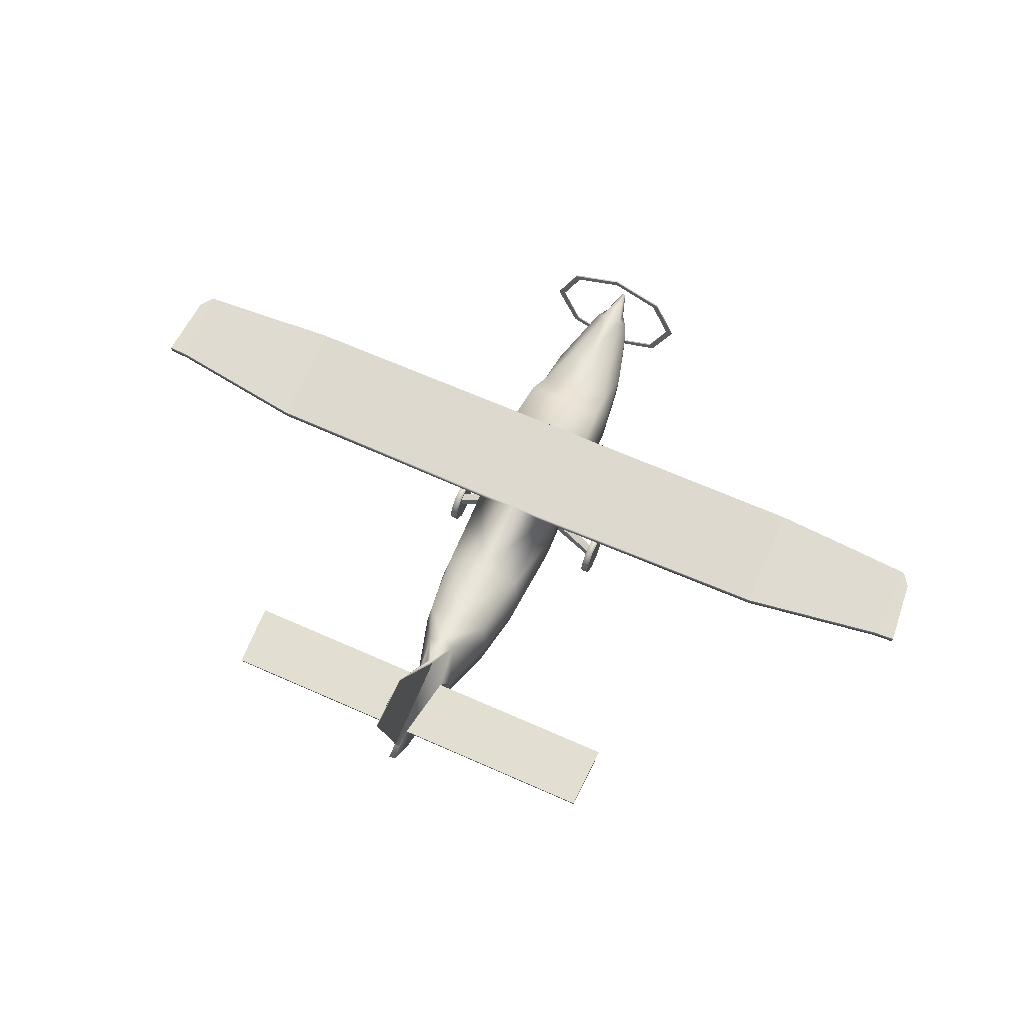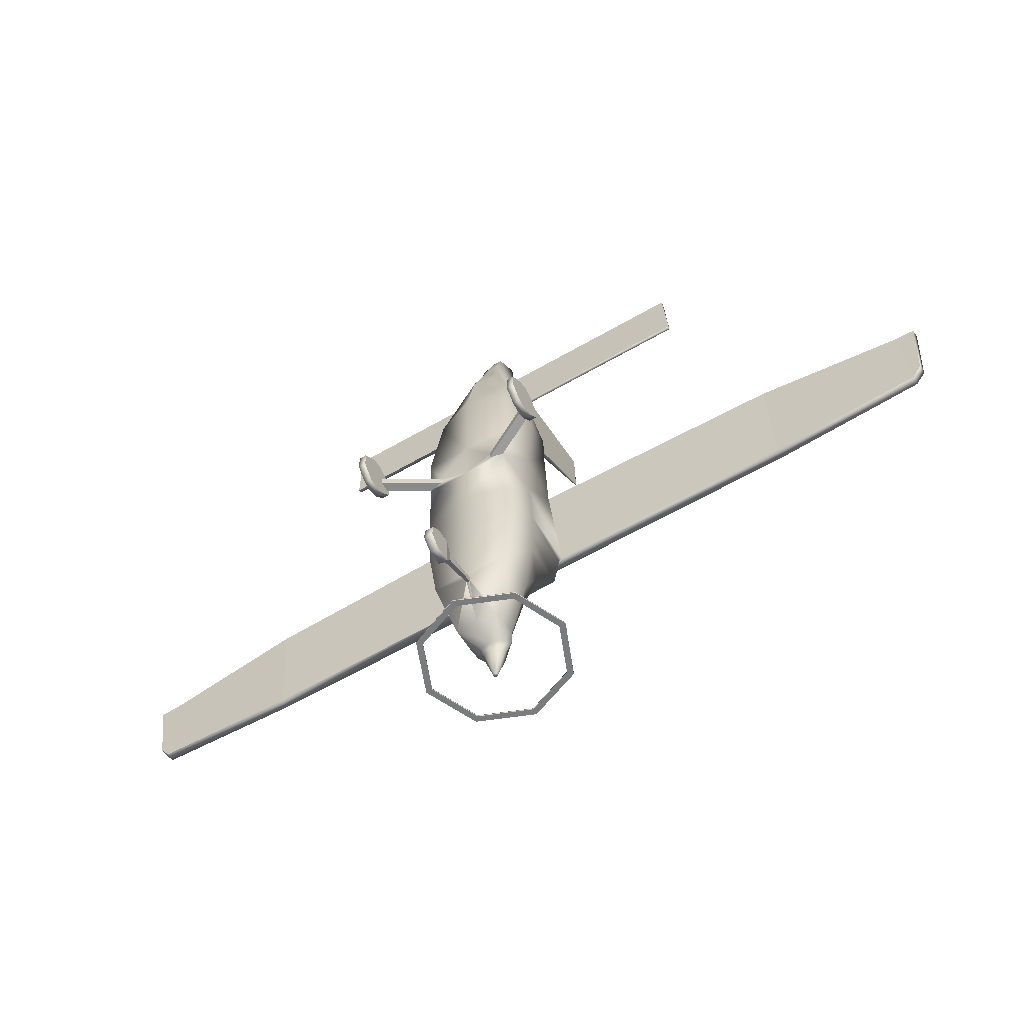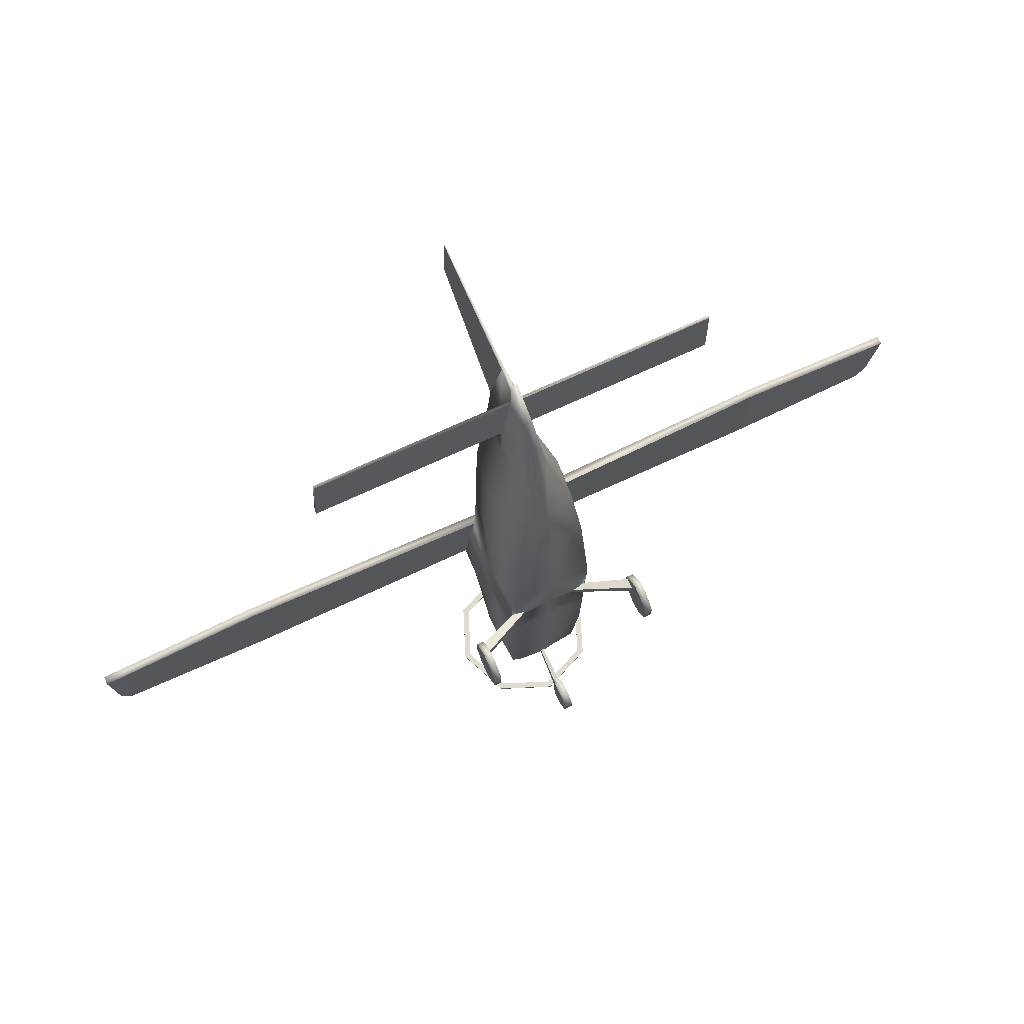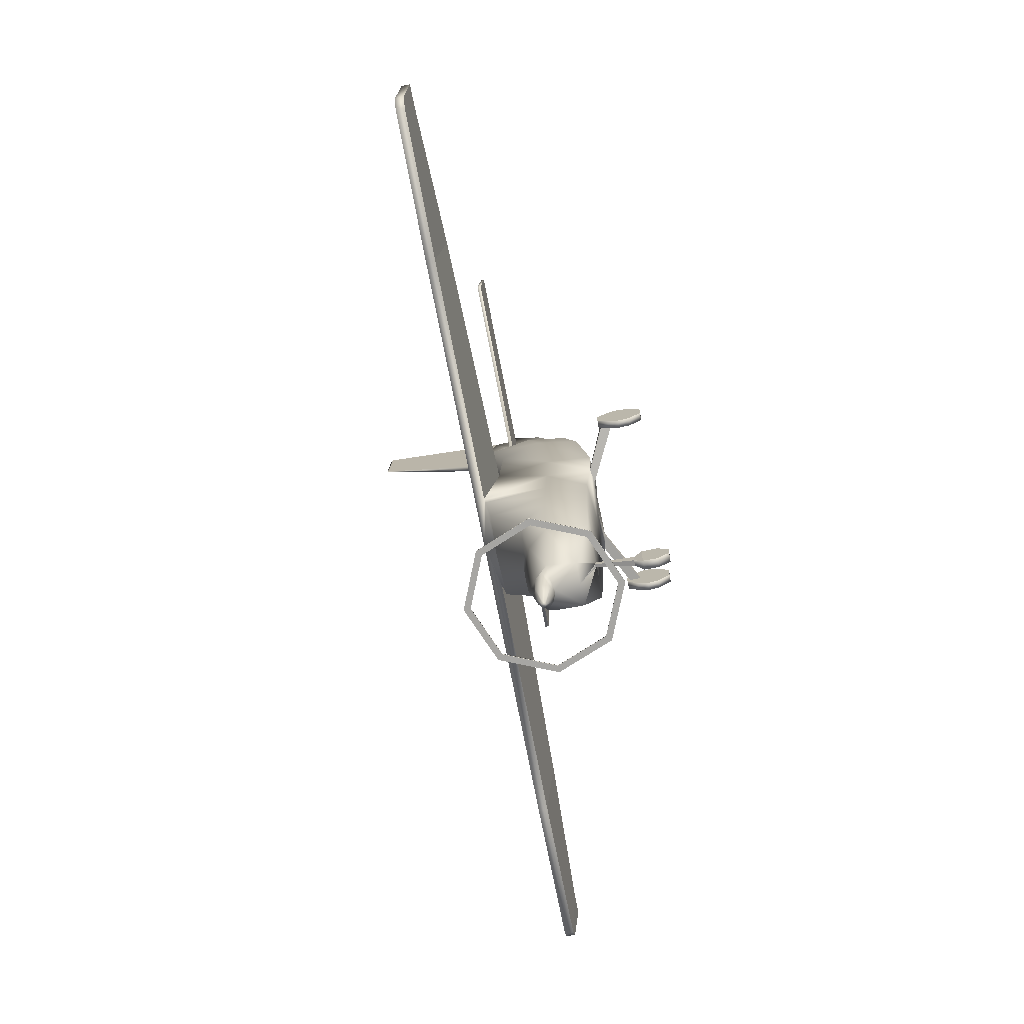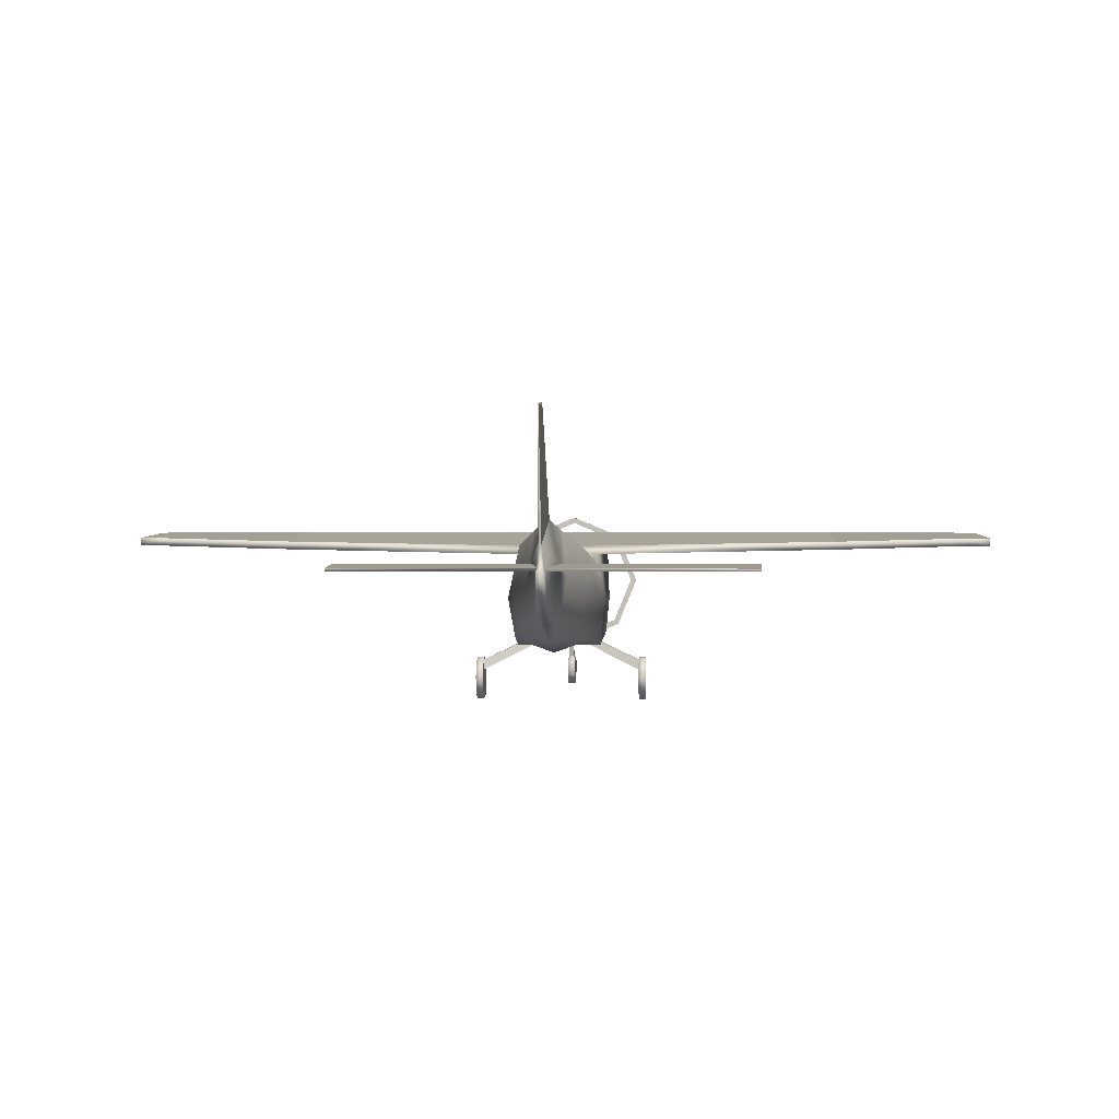
<metadata>
{"format":"obj","ext":"obj","renderer":"f3d","projection":"perspective","resolution":1024,"background":"white","views":[{"elev":65.2,"azim":24.1,"up":"+Y"},{"elev":-59.9,"azim":30.8,"up":"+Z"},{"elev":68.3,"azim":-25.4,"up":"+Z"},{"elev":-74.8,"azim":-79.0,"up":"+Z"},{"elev":1.0,"azim":3.3,"up":"+Y"}]}
</metadata>
<code>
o KODI_Circle.020
v -0.7959 2.611 -4.034
v -1.126 1.813 -4.062
v -0.7959 1.015 -4.09
v -0.7959 1.016 -4.114
v -0.7959 2.612 -4.058
v -1.126 1.814 -4.086
v -0.7268 1.085 -4.111
v -1.028 1.814 -4.086
v -0.7268 1.084 -4.087
v -0.7268 2.542 -4.036
v -0.7268 2.543 -4.061
v -1.028 1.813 -4.062
v -0.03874 0.4988 -3.161
v -0.02315 1.053 -3.028
v -0.03874 0.5137 -3.324
v -0.02315 1.058 -3.108
v -0.06537 0.3932 -3.512
v -0.06537 0.3865 -3.045
v -0.06537 0.1845 -3.519
v -0.06537 0.1627 -3.036
v -0.06537 0.01352 -3.365
v -0.06537 0.007364 -3.188
v -0.02315 1.062 -3.109
v -1.37 0.6674 0.1056
v -0.6278 0.9144 -0.04134
v -1.37 0.6665 -0.1037
v -0.642 0.9186 -0.1626
v -1.257 0.6674 0.1056
v -0.433 0.8766 -0.04242
v -1.257 0.6665 -0.1037
v -0.4315 0.8802 -0.1464
v -1.37 0.5153 -0.2792
v -1.37 0.5378 0.2522
v -1.257 0.5153 -0.2792
v -1.257 0.5378 0.2522
v -1.37 0.3585 -0.3612
v -1.37 0.3721 0.3516
v -1.257 0.3585 -0.3612
v -1.257 0.3721 0.3516
v -1.37 0.1946 -0.3283
v -1.37 0.2115 0.3097
v -1.257 0.1946 -0.3283
v -1.257 0.2115 0.3097
v -1.37 0.007705 -0.1397
v -1.37 -0.001345 0.1208
v -1.257 0.007705 -0.1397
v -1.257 -0.001345 0.1208
v -1.257 0.4693 0.09996
v -1.257 0.4647 -0.03886
v -1.257 0.6261 -0.03575
v -1.257 0.6307 0.1031
v -0.1121 1.918 -4.058
v -0.1585 1.813 -4.062
v -0.1121 1.708 -4.065
v -0.02376 1.85 -4.47
v -0.0336 1.827 -4.471
v -0.02376 1.805 -4.471
v -0.1312 1.924 -3.755
v -0.3336 1.718 -3.766
v -0.3138 1.298 -3.842
v -0.368 1.949 -2.872
v -0.589 1.67 -2.867
v -0.5506 1.061 -2.888
v -0.5928 2.294 1.868
v -0.7158 1.689 1.943
v -0.5928 1.076 2.065
v -0.7105 1.581 -0.3116
v -0.7098 2.554 -0.9673
v -0.2048 2.729 3.509
v -0.2874 2.018 3.855
v -0.2048 1.463 3.946
v -0.03233 2.214 4.99
v -0.06218 2.173 4.989
v -0.06876 1.761 5.102
v -0.04521 2.236 5.283
v -0.04521 2.196 5.496
v -0.6725 0.9934 -1.134
v -0.6664 2.541 -1.047
v -0.7391 1.609 -1.113
v -0.7179 1.551 0.5457
v -0.6631 0.8935 0.5588
v -0.6206 2.349 0.6113
v -0.04453 2.904 3.939
v -0.02087 2.549 5.341
v -0.008668 4.501 4.926
v -0.006472 4.473 5.734
v -0.1615 1.701 -3.882
v -0.2789 1.807 -3.879
v -0.1615 1.912 -3.875
v -6.54 2.479 0.3167
v -6.61 2.551 -0.8749
v -6.61 2.686 -0.8702
v -6.54 2.603 0.321
v -6.852 2.48 0.3016
v -6.755 2.544 -0.6794
v -6.755 2.679 -0.6747
v -6.852 2.604 0.306
v -0.2082 2.26 4.036
v -0.1272 1.566 4.505
v -0.1715 2.206 4.034
v -3.054 2.173 4.99
v -3.054 2.214 4.991
v -3.092 2.26 4.035
v -3.092 2.206 4.033
v -4.39 2.426 0.6103
v -4.39 2.555 -0.9944
v -4.39 2.691 -1.005
v -4.39 2.55 0.6146
v 0.001653 1.04 3.018
v -0.4666 1.279 3.002
v -0.5608 1.883 2.95
v -0.4666 2.506 2.909
v -0.6581 1.027 -2.011
v -0.5637 2.02 -2.201
v -0.7106 1.64 -1.99
v -0.7249 1.624 -1.551
v -0.6653 1.01 -1.573
v -0.6151 2.466 -1.679
v 0.7959 2.611 -4.034
v 1.126 1.813 -4.062
v 0.7959 1.015 -4.09
v 0.7959 1.016 -4.114
v 0.7959 2.612 -4.058
v 1.126 1.814 -4.086
v 0.7268 1.085 -4.111
v 1.028 1.814 -4.086
v 0.7268 1.084 -4.087
v 0.7268 2.542 -4.036
v 0.7268 2.543 -4.061
v 1.028 1.813 -4.062
v 0 2.942 -4.023
v 0 0.684 -4.101
v 0 0.6848 -4.125
v 0 2.943 -4.047
v 0 0.782 -4.098
v 0 2.844 -4.026
v 0 2.845 -4.05
v 0 0.7828 -4.122
v 0.03874 0.4988 -3.161
v 0.02315 1.053 -3.028
v 0.03874 0.5137 -3.324
v 0.02315 1.058 -3.108
v 0.06537 0.3932 -3.512
v 0.06537 0.3865 -3.045
v 0.06537 0.1845 -3.519
v 0.06537 0.1627 -3.036
v 0.06537 0.01352 -3.365
v 0.06537 0.007364 -3.188
v 0.02315 1.062 -3.109
v 1.37 0.6674 0.1056
v 0.6278 0.9144 -0.04134
v 1.37 0.6665 -0.1037
v 0.642 0.9186 -0.1626
v 1.257 0.6674 0.1056
v 0.433 0.8766 -0.04242
v 1.257 0.6665 -0.1037
v 0.4315 0.8802 -0.1464
v 1.37 0.5153 -0.2792
v 1.37 0.5378 0.2522
v 1.257 0.5153 -0.2792
v 1.257 0.5378 0.2522
v 1.37 0.3585 -0.3612
v 1.37 0.3721 0.3516
v 1.257 0.3585 -0.3612
v 1.257 0.3721 0.3516
v 1.37 0.1946 -0.3283
v 1.37 0.2115 0.3097
v 1.257 0.1946 -0.3283
v 1.257 0.2115 0.3097
v 1.37 0.007705 -0.1397
v 1.37 -0.001345 0.1208
v 1.257 0.007705 -0.1397
v 1.257 -0.001345 0.1208
v 1.257 0.4693 0.09996
v 1.257 0.4647 -0.03886
v 1.257 0.6261 -0.03575
v 1.257 0.6307 0.1031
v 0.1121 1.918 -4.058
v 0.1585 1.813 -4.062
v 0.1121 1.708 -4.065
v 0.02376 1.85 -4.47
v 0.0336 1.827 -4.471
v 0.02376 1.805 -4.471
v 0.1312 1.924 -3.755
v 0.3336 1.718 -3.766
v 0.3138 1.298 -3.842
v 0.368 1.949 -2.872
v 0.589 1.67 -2.867
v 0.5506 1.061 -2.888
v 0.5928 2.294 1.868
v 0.7158 1.689 1.943
v 0.5928 1.076 2.065
v 0.7105 1.581 -0.3116
v 0.7098 2.554 -0.9673
v 0.2048 2.729 3.509
v 0.2874 2.018 3.855
v 0.2048 1.463 3.946
v 0.03233 2.214 4.99
v 0.06218 2.173 4.989
v 0.06876 1.761 5.102
v 0.04521 2.236 5.283
v 0.04521 2.196 5.496
v 0.6725 0.9934 -1.134
v 0.6664 2.541 -1.047
v 0.7391 1.609 -1.113
v 0.7179 1.551 0.5457
v 0.6631 0.8935 0.5588
v 0.6206 2.349 0.6113
v 0.04453 2.904 3.939
v 0.02087 2.549 5.341
v 0.008668 4.501 4.926
v 0.006472 4.473 5.734
v 0.1615 1.701 -3.882
v 0.2789 1.807 -3.879
v 0.1615 1.912 -3.875
v 6.54 2.479 0.3167
v 6.61 2.551 -0.8749
v 6.61 2.686 -0.8702
v 6.54 2.603 0.321
v 6.852 2.48 0.3016
v 6.755 2.544 -0.6794
v 6.755 2.679 -0.6747
v 6.852 2.604 0.306
v 0.2082 2.26 4.036
v 0.1272 1.566 4.505
v 0.1715 2.206 4.034
v 3.054 2.173 4.99
v 3.054 2.214 4.991
v 3.092 2.26 4.035
v 3.092 2.206 4.033
v 0 1.962 -4.057
v 0 1.664 -4.067
v 0 1.859 -4.47
v 0 1.796 -4.472
v 0 2.03 -3.751
v 0 1.303 -3.842
v 0 2.082 -2.868
v 0 1.039 -2.889
v 0 2.467 1.839
v 0 0.8634 2.1
v 0 0.9186 -0.1626
v 0 2.691 -1.005
v 0 2.808 3.462
v 0 1.361 3.942
v 0 1.754 5.093
v 0 2.236 5.283
v 0 2.195 5.492
v 0 0.9419 -0.8328
v 0 2.537 -1.002
v 0 0.8933 0.5657
v 0 2.473 0.6157
v 0 2.933 3.925
v 0 2.592 5.351
v 0 4.53 4.921
v 0 4.487 5.732
v 0 1.956 -3.873
v 0 1.658 -3.884
v 0 1.549 4.521
v 4.39 2.426 0.6103
v 4.39 2.555 -0.9944
v 4.39 2.691 -1.005
v 4.39 2.55 0.6146
v 0 2.695 2.883
v -0.001653 1.04 3.018
v 0.4666 1.279 3.002
v 0.5608 1.883 2.95
v 0.4666 2.506 2.909
v 0 0.4988 -3.161
v 0 0.5137 -3.324
v 0 0.3932 -3.512
v 0 0.3865 -3.045
v 0 0.1845 -3.519
v 0 0.1627 -3.036
v 0 0.01352 -3.365
v 0 0.007364 -3.188
v 0 1.053 -3.028
v 0 1.062 -3.109
v 0.6581 1.027 -2.011
v 0.5637 2.02 -2.201
v 0 0.9993 -1.861
v 0.7106 1.64 -1.99
v 0 2.084 -2.177
v 0 0.9793 -1.346
v 0.7249 1.624 -1.551
v 0 2.496 -1.644
v 0.6653 1.01 -1.573
v 0.6151 2.466 -1.679
f 8 6 5 11
f 136 131 1 10
f 9 3 132 135
f 7 4 6 8
f 10 1 2 12
f 138 133 4 7
f 11 5 134 137
f 12 2 3 9
f 14 23 15 13
f 13 15 17 18
f 20 19 21 22
f 27 50 51 25
f 24 26 32 33
f 38 39 43 42
f 34 35 39 38
f 33 32 36 37
f 37 36 40 41
f 42 43 47 46
f 41 40 44 45
f 29 48 49 31
f 27 31 49 50
f 28 51 50 30
f 30 50 49 34
f 34 49 48 35
f 28 35 51
f 51 35 48
f 107 92 93 108
f 105 90 91 106
f 92 96 97 93
f 90 94 95 91
f 98 103 102 72
f 73 101 104 100
f 242 107 108 251
f 82 105 106 68
f 17 19 20 18
f 15 23 277 269
f 14 13 268 276
f 25 51 48 29
f 83 84 86 85
f 126 129 123 124
f 136 128 119 131
f 127 135 132 121
f 125 126 124 122
f 128 130 120 119
f 138 125 122 133
f 129 137 134 123
f 130 127 121 120
f 140 139 141 149
f 139 144 143 141
f 146 148 147 145
f 153 151 177 176
f 150 159 158 152
f 164 168 169 165
f 160 164 165 161
f 159 163 162 158
f 163 167 166 162
f 168 172 173 169
f 167 171 170 166
f 155 157 175 174
f 153 176 175 157
f 154 156 176 177
f 156 160 175 176
f 160 161 174 175
f 154 177 161
f 177 174 161
f 261 262 219 218
f 259 260 217 216
f 218 219 223 222
f 216 217 221 220
f 224 198 228 229
f 199 226 230 227
f 242 251 262 261
f 208 194 260 259
f 143 144 146 145
f 141 269 277 149
f 140 276 268 139
f 151 155 174 177
f 209 211 212 210
f 131 134 5 1
f 2 6 4 3
f 1 5 6 2
f 3 4 133 132
f 9 135 138 7
f 7 8 12 9
f 11 137 136 10
f 12 8 11 10
f 14 16 23
f 26 24 28 30
f 28 24 33 35
f 35 33 37 39
f 26 30 34 32
f 32 34 38 36
f 43 41 45 47
f 39 37 41 43
f 36 38 42 40
f 45 44 46 47
f 40 42 46 44
f 54 57 234 232
f 52 55 56 53
f 53 56 57 54
f 56 55 57
f 87 60 59 88
f 89 58 235 256
f 257 236 60 87
f 88 59 58 89
f 59 62 61 58
f 60 63 62 59
f 58 61 237 235
f 81 66 65 80
f 82 64 239 251
f 250 240 66 81
f 80 65 64 82
f 79 67 68 78
f 248 241 27 77
f 78 68 242 249
f 77 27 67 79
f 110 71 70 111
f 112 69 243 263
f 109 244 71 110
f 258 245 74 99
f 68 106 107 242
f 245 247 76 74
f 100 74 73
f 117 77 79 116
f 118 78 249 285
f 283 248 77 117
f 116 79 78 118
f 67 80 82 68
f 29 31 241 250
f 27 81 80 67
f 85 254 252 83
f 98 84 83
f 69 98 83
f 69 83 252 243
f 253 255 86 84
f 53 88 89 52
f 232 257 87 54
f 52 89 256 231
f 54 87 88 53
f 93 97 94 90
f 108 93 90 105
f 95 94 97 96
f 91 95 96 92
f 71 99 100 70
f 70 100 98 69
f 244 258 99 71
f 104 101 102 103
f 100 104 103 98
f 231 233 55 52
f 106 91 92 107
f 251 108 105 82
f 75 76 247 246
f 99 74 100
f 72 73 76 75
f 76 73 74
f 55 233 234 57
f 14 63 60 16
f 60 236 16
f 63 14 238
f 241 31 27
f 29 250 81 25
f 81 27 25
f 84 246 253
f 246 84 75
f 75 84 72
f 98 72 84
f 111 70 69 112
f 65 111 112 64
f 240 109 110 66
f 64 112 263 239
f 66 110 111 65
f 20 22 275 273
f 19 17 270 272
f 13 18 271 268
f 21 19 272 274
f 18 20 273 271
f 17 15 269 270
f 22 21 274 275
f 23 16 236 277
f 14 276 238
f 85 86 255 254
f 62 115 114 61
f 238 280 113 63
f 61 114 282 237
f 63 113 115 62
f 72 102 101 73
f 115 116 118 114
f 280 283 117 113
f 114 118 285 282
f 113 117 116 115
f 131 119 123 134
f 120 121 122 124
f 119 120 124 123
f 121 132 133 122
f 127 125 138 135
f 125 127 130 126
f 129 128 136 137
f 130 128 129 126
f 140 149 142
f 152 156 154 150
f 154 161 159 150
f 161 165 163 159
f 152 158 160 156
f 158 162 164 160
f 169 173 171 167
f 165 169 167 163
f 162 166 168 164
f 171 173 172 170
f 166 170 172 168
f 180 232 234 183
f 178 179 182 181
f 179 180 183 182
f 182 183 181
f 213 214 185 186
f 215 256 235 184
f 257 213 186 236
f 214 215 184 185
f 185 184 187 188
f 186 185 188 189
f 184 235 237 187
f 207 206 191 192
f 208 251 239 190
f 250 207 192 240
f 206 208 190 191
f 205 204 194 193
f 248 203 153 241
f 204 249 242 194
f 203 205 193 153
f 265 266 196 197
f 267 263 243 195
f 264 265 197 244
f 258 225 200 245
f 194 242 261 260
f 245 200 202 247
f 226 199 200
f 286 284 205 203
f 287 285 249 204
f 283 286 203 248
f 284 287 204 205
f 193 194 208 206
f 155 250 241 157
f 153 193 206 207
f 211 209 252 254
f 224 209 210
f 195 209 224
f 195 243 252 209
f 253 210 212 255
f 179 178 215 214
f 232 180 213 257
f 178 231 256 215
f 180 179 214 213
f 219 216 220 223
f 262 259 216 219
f 221 222 223 220
f 217 218 222 221
f 197 196 226 225
f 196 195 224 226
f 244 197 225 258
f 230 229 228 227
f 226 224 229 230
f 231 178 181 233
f 260 261 218 217
f 251 208 259 262
f 201 246 247 202
f 225 226 200
f 198 201 202 199
f 202 200 199
f 181 183 234 233
f 140 142 186 189
f 186 142 236
f 189 238 140
f 241 153 157
f 155 151 207 250
f 207 151 153
f 210 253 246
f 246 201 210
f 201 198 210
f 224 210 198
f 266 267 195 196
f 191 190 267 266
f 240 192 265 264
f 190 239 263 267
f 192 191 266 265
f 146 273 275 148
f 145 272 270 143
f 139 268 271 144
f 147 274 272 145
f 144 271 273 146
f 143 270 269 141
f 148 275 274 147
f 149 277 236 142
f 140 238 276
f 211 254 255 212
f 188 187 279 281
f 238 189 278 280
f 187 237 282 279
f 189 188 281 278
f 198 199 227 228
f 281 279 287 284
f 280 278 286 283
f 279 282 285 287
f 278 281 284 286

</code>
